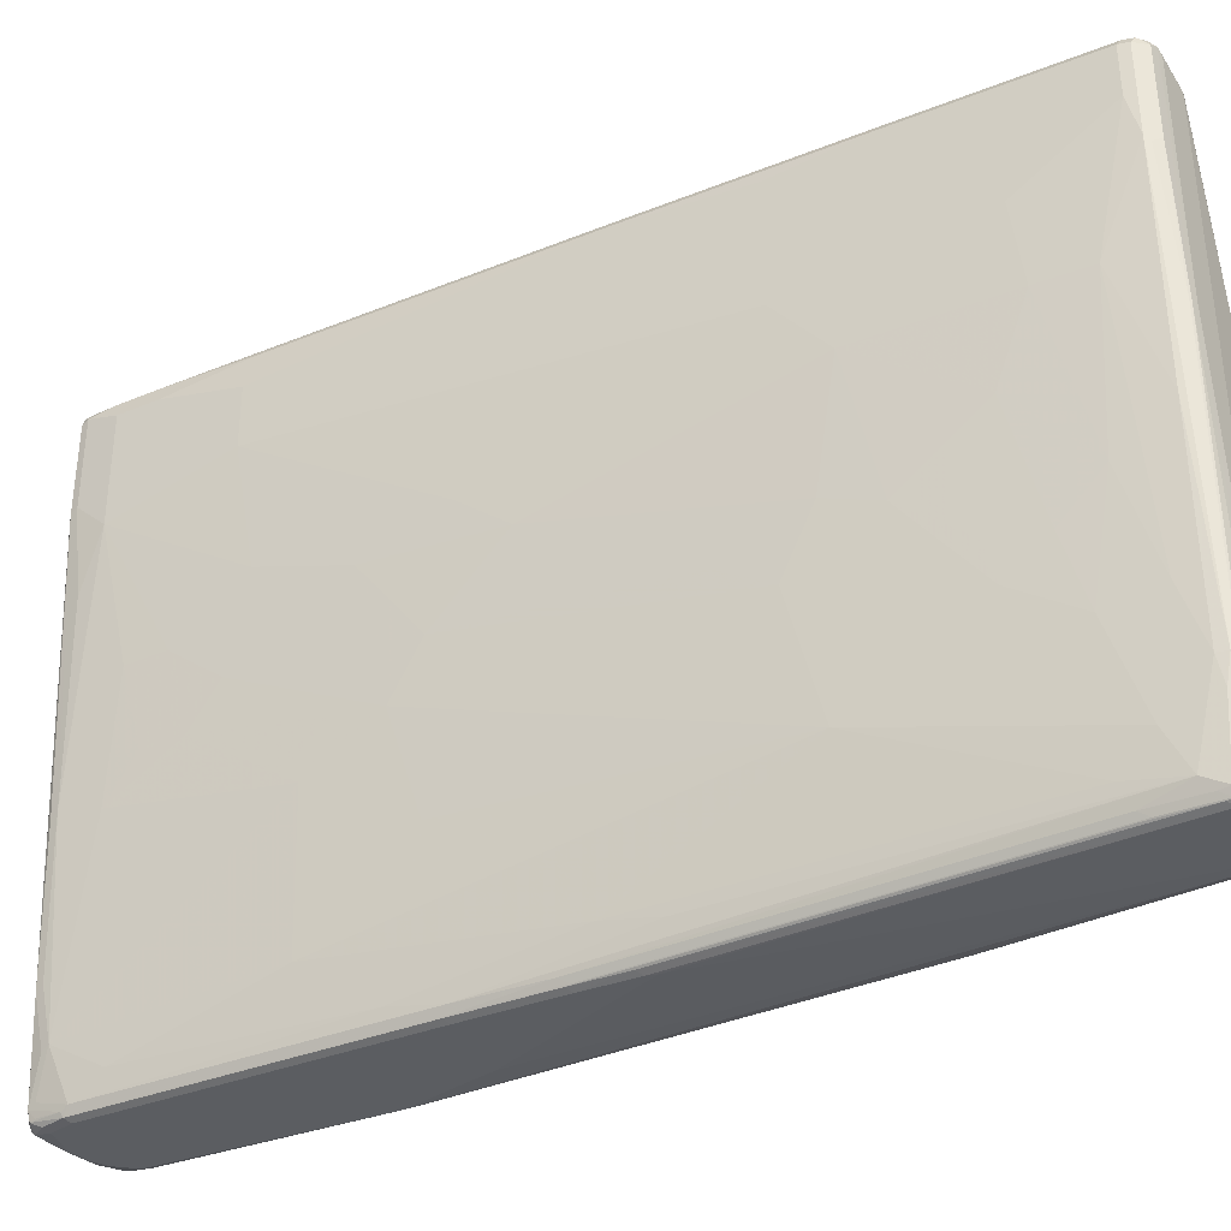
<metadata>
{"format":"obj","ext":"obj","renderer":"f3d","projection":"perspective","resolution":1024,"background":"white","views":[{"elev":-35.7,"azim":105.0,"up":"+Y"}]}
</metadata>
<code>
v 0.07096 -0.5681 -0.07099
v 0.08875 -0.5503 -0.7278
v 0.1065 -0.5503 -0.7455
v 0.2308 -0.5503 -0.7455
v 0.07096 -0.5681 -0.05324
v -0.1065 -0.5681 0.1775
v 0.06505 -0.5384 -0.7337
v 0.07988 -0.5414 -0.7545
v 0.07392 -0.5296 -0.7959
v -0.1243 -0.5681 0.213
v -0.1598 -0.5681 0.2839
v -0.1775 -0.5681 0.3194
v -0.01773 -0.5503 -0.3904
v 0.08875 -0.5325 -0.7988
v 0.1243 -0.5325 -0.7988
v 0.2367 -0.5444 -0.7574
v 0.2426 -0.5444 -0.7455
v 0.2397 -0.5459 -0.7367
v 0.07988 -0.5637 -0.04429
v 0.05324 -0.5681 0.03549
v 0.05915 -0.5266 -0.7751
v 0.07096 -0.5325 -0.781
v -0.02659 -0.5414 -0.4171
v 0.06505 -0.5207 -0.8047
v 0.09466 -0.5266 -0.8106
v -0.2485 -0.5681 0.6923
v -0.2722 -0.5562 0.6864
v -0.2367 -0.5562 0.5089
v -0.1894 -0.5621 0.3254
v -0.1864 -0.5592 0.2929
v 0.1302 -0.5266 -0.8106
v 0.2441 -0.5414 -0.7545
v 0.2012 -0.5266 -0.7928
v 0.2174 -0.5236 -0.79
v 0.2367 -0.5266 -0.7751
v 0.2485 -0.5325 -0.7455
v 0.2441 -0.5348 -0.7278
v 0.2264 -0.5348 -0.639
v 0.2248 -0.5444 -0.6568
v 0.2219 -0.5459 -0.648
v 0.0621 -0.5637 0.04429
v 0.02659 -0.5637 0.2042
v 0.01773 -0.5681 0.1952
v 0.05324 -0.5148 -0.781
v -0.04437 -0.5414 -0.3461
v 0.06505 -0.3964 -0.8047
v 0.08875 -0.5148 -0.8167
v 0.07988 -0.5236 -0.8077
v -0.2308 -0.5681 0.7278
v -0.284 -0.5503 0.7278
v -0.2958 -0.5444 0.7337
v -0.2958 -0.5444 0.7159
v -0.1982 -0.5532 0.3166
v 0.1243 -0.5148 -0.8167
v 0.1442 -0.5148 -0.8122
v 0.2441 -0.5236 -0.7722
v 0.2485 -0.5148 -0.7633
v 0.2153 -0.5148 -0.7944
v 0.2367 -0.497 -0.7869
v 0.2663 -0.3728 -0.7633
v 0.2618 -0.4172 -0.7545
v 0.2663 -0.3728 -0.7455
v 0.2485 -0.5148 -0.71
v 0.06653 -0.5525 0.05324
v 0.06505 -0.5621 0.03549
v 0.02954 -0.5621 0.1952
v -0.09761 -0.5637 0.7367
v -0.1065 -0.5681 0.7278
v 0.01773 -0.497 -0.639
v -0.03545 -0.3905 -0.4438
v 0.05324 -0.3905 -0.781
v -0.08875 -0.5325 -0.1775
v -0.213 -0.5325 0.3372
v -0.213 -0.497 0.3194
v 0.07693 -0.2426 -0.8106
v 0.08875 -0.2485 -0.8167
v 0.05915 -0.3846 -0.7928
v 0.07693 -0.04727 -0.7928
v -0.213 -0.5681 0.7455
v -0.2308 -0.5637 0.7478
v -0.2397 -0.5592 0.75
v -0.2929 -0.5414 0.7412
v -0.3018 -0.5325 0.7278
v -0.3018 -0.5325 0.71
v 0.142 -0.497 -0.8167
v 0.2618 -0.3816 -0.7722
v 0.213 -0.497 -0.7988
v 0.2663 0.1242 -0.781
v 0.2781 0.1242 -0.7751
v 0.2603 -0.3728 -0.7751
v 0.2973 0.3639 -0.7545
v 0.3018 0.3728 -0.7455
v 0.284 -0.01768 -0.7455
v 0.284 0.03548 -0.7278
v 0.284 0.1952 -0.6745
v 0.2663 -0.2663 -0.71
v 0.2485 -0.2841 -0.6213
v 0.2485 -0.4438 -0.6745
v 0.2308 -0.4616 -0.6036
v 0.2308 -0.497 -0.6213
v 0.1065 -0.5148 -0.08873
v 0.03545 -0.5503 0.1952
v -0.09466 -0.5621 0.7278
v -0.08875 -0.5503 0.7278
v -0.09466 -0.5562 0.7396
v -0.1154 -0.5548 0.79
v -0.1154 -0.5637 0.7722
v -0.1243 -0.5681 0.7633
v -0.07096 -0.2841 -0.2839
v -0.08875 -0.1597 -0.1952
v -0.07096 -0.142 -0.2662
v -0.01773 -0.2485 -0.4971
v 0.01773 -0.2663 -0.639
v 0.03545 -0.3195 -0.71
v -0.1775 -0.4083 0.1597
v -0.1775 -0.3195 0.1597
v -0.1598 -0.2485 0.08873
v 0.07096 -0.05316 -0.781
v 0.07096 0.3905 -0.71
v -0.2308 -0.4261 0.3904
v 0.1006 0.1716 -0.8047
v 0.09466 0.005895 -0.8106
v 0.1065 0 -0.8167
v 0.09466 0.2012 -0.7928
v -0.1775 -0.5681 0.7633
v -0.1953 -0.5637 0.7655
v -0.213 -0.5562 0.7692
v -0.284 -0.5325 0.7522
v -0.2899 -0.5148 0.7514
v -0.2958 -0.5325 0.7396
v -0.2219 -0.5414 0.7767
v -0.3018 -0.4083 0.7278
v -0.2973 -0.3994 0.7367
v -0.3018 -0.4616 0.71
v 0.142 0.1775 -0.8167
v 0.2796 0.1153 -0.7722
v 0.213 0.5148 -0.7988
v 0.2663 0.5325 -0.781
v 0.2752 0.5414 -0.7767
v 0.2899 0.3728 -0.7692
v 0.3018 0.5325 -0.7455
v 0.2899 0.5325 -0.7692
v 0.3018 0.4438 -0.7278
v 0.2663 -0.08875 -0.6568
v 0.2663 0.1952 -0.5858
v 0.2485 -0.1597 -0.5858
v 0.2308 -0.213 -0.5148
v 0.1775 -0.3372 -0.3017
v 0.08875 -0.497 0
v 0.05324 -0.5148 0.142
v 0.01773 -0.5325 0.2839
v -0.07096 -0.5148 0.6745
v -0.08875 -0.4616 0.7633
v -0.1065 -0.5325 0.781
v -0.1124 -0.5384 0.7928
v -0.1109 -0.5525 0.781
v -0.1243 -0.5525 0.7944
v -0.1331 -0.5592 0.7944
v -0.1331 -0.5637 0.79
v -0.1065 -0.08875 -0.1065
v -0.08875 -0.07096 -0.1775
v -0.07096 -0.05316 -0.2485
v 0 0.05316 -0.5148
v -0.05324 -0.142 -0.3372
v 0 -0.142 -0.5503
v 0.01773 -0.07096 -0.6036
v 0.03545 -0.1064 -0.6745
v -0.2308 -0.3017 0.3904
v -0.213 -0.2485 0.3194
v -0.1953 -0.213 0.2485
v -0.1775 -0.1775 0.1775
v 0.08875 0.4261 -0.7455
v 0.09466 0.432 -0.7574
v 0.05324 0.4261 -0.6213
v 0.08875 0.4616 -0.7278
v 0.1065 0.497 -0.7633
v 0.03545 0.08875 -0.639
v -0.01773 0.1775 -0.4083
v -0.05324 0.1597 -0.2662
v -0.08875 0.1952 -0.1065
v 0.1124 0.1834 -0.8106
v 0.1124 0.4142 -0.7928
v 0.1243 0.1775 -0.8167
v -0.1864 -0.5592 0.7767
v -0.2752 -0.5236 0.759
v -0.2899 -0.4083 0.7514
v -0.1509 -0.5414 0.7944
v -0.213 -0.5325 0.781
v -0.2663 -0.5148 0.7633
v -0.2796 -0.1153 0.7545
v -0.284 -0.1242 0.7455
v -0.2663 0.213 0.7455
v -0.284 -0.1064 0.7278
v -0.284 -0.213 0.6745
v -0.284 -0.3195 0.639
v -0.2663 -0.3195 0.5503
v 0.1953 0.5325 -0.7988
v 0.2041 0.5414 -0.7944
v 0.2219 0.5236 -0.7944
v 0.2663 0.5444 -0.7751
v 0.284 0.5459 -0.7655
v 0.2958 0.5444 -0.7514
v 0.3018 0.5325 -0.7278
v 0.2929 0.5414 -0.759
v 0.1953 0.3017 -0.2485
v 0.2663 0.3372 -0.5681
v 0.2485 0.05316 -0.5326
v 0.213 0.1952 -0.3372
v 0.2308 -0.142 -0.4971
v 0.213 -0.05316 -0.3904
v 0.1953 -0.08875 -0.3194
v 0.1775 -0.1242 -0.2485
v 0.07096 -0.03548 0.2307
v 0.05324 -0.1242 0.2839
v 0.05324 -0.3017 0.2307
v 0 -0.4438 0.4083
v -0.05324 -0.142 0.71
v -0.07096 -0.2663 0.7455
v -0.07096 -0.1242 0.781
v -0.08875 -0.3728 0.781
v -0.09466 -0.4675 0.7751
v 0.01773 -0.1952 0.4083
v -0.09466 -0.3787 0.7928
v -0.1065 -0.3728 0.7988
v -0.1243 -0.5325 0.7988
v -0.142 -0.5325 0.7988
v -0.1775 -0.08875 0.1952
v -0.08875 0 -0.1597
v -0.1598 -0.07096 0.1242
v -0.07096 0.08875 -0.213
v -0.03545 0.1064 -0.3549
v -0.2485 -0.2485 0.4793
v -0.213 -0.1597 0.3372
v -0.1953 -0.1242 0.2662
v 0.1124 0.5029 -0.7751
v 0.05767 0.5171 -0.5503
v 0.07545 0.4815 -0.6568
v 0.09318 0.4815 -0.7278
v -0.1243 0.3017 0.08873
v -0.1775 0.3017 0.3194
v -0.1775 0.3728 0.3549
v -0.1953 0.4261 0.4616
v -0.2308 0.4616 0.639
v -0.2485 0.4793 0.7278
v -0.2308 0.5148 0.6745
v 0.1109 0.5171 -0.7633
v -0.142 0.08875 0.08873
v -0.1598 0.07096 0.1597
v -0.1598 0.2308 0.213
v 0.1183 0.4912 -0.7869
v 0.1302 0.5207 -0.7928
v 0.142 0.5148 -0.7988
v 0.1598 0.5325 -0.7988
v -0.2397 -0.2396 0.7767
v -0.2752 -0.1331 0.759
v -0.2781 -0.1242 0.7574
v -0.2308 -0.2308 0.781
v -0.1598 -0.497 0.7988
v -0.2441 0.5059 0.7722
v -0.2485 0.497 0.7633
v -0.2485 0.497 0.7455
v -0.2485 0.4438 0.71
v -0.2485 0.3195 0.6568
v -0.2663 -0.01768 0.639
v -0.2663 -0.2308 0.5681
v 0.1598 0.5444 -0.7928
v 0.1953 0.5444 -0.7928
v 0.2663 0.5503 -0.7633
v 0.284 0.5503 -0.7455
v 0.2958 0.5444 -0.7337
v 0.2308 0.5325 -0.4083
v 0.1953 0.5148 -0.2485
v 0.01773 0.3728 0.5326
v 0.2308 0 -0.4616
v 0.1953 -0.01768 -0.3017
v 0.1065 0.1952 0.1242
v 0.08875 0.1597 0.1952
v 0.1065 0.08875 0.1065
v 0.1598 -0.07096 -0.1597
v 0.05324 0.1064 0.3372
v 0.01773 0.1597 0.4971
v 0 0 0.5326
v -0.01773 -0.07096 0.5858
v -0.03545 -0.07096 0.6568
v -0.03545 0.07096 0.6923
v -0.05324 0.213 0.781
v -0.05915 0.3668 0.8106
v -0.07693 -0.1301 0.7928
v -0.03545 0.3195 0.7455
v -0.07096 0.3728 0.8167
v -0.08875 0.1952 0.8167
v -0.1775 -0.01768 0.213
v -0.2308 -0.1242 0.4261
v -0.1953 -0.05316 0.2839
v 0.1154 0.5193 -0.7722
v 0.1331 0.537 -0.79
v 0.05767 0.5348 -0.5326
v -0.1953 0.2841 0.3904
v -0.2308 0.4261 0.6213
v -0.2441 0.5171 0.7455
v -0.2441 0.5236 0.7545
v -0.2189 0.5384 0.6745
v -0.1731 0.5348 0.4616
v -0.1198 0.5348 0.2307
v 0.1109 0.5348 -0.7455
v -0.1775 0.05316 0.2307
v -0.1953 0.142 0.3372
v -0.1953 0.1952 0.3549
v 0.142 0.5348 -0.7944
v -0.2041 0.3994 0.7944
v -0.2426 0.497 0.7751
v -0.1953 0.4083 0.7988
v -0.1065 0.3017 0.8167
v -0.1243 0.4261 0.8167
v -0.2189 0.5148 0.7869
v -0.2352 0.5236 0.7722
v -0.2308 0.2841 0.5503
v -0.2308 0.07096 0.4793
v -0.2485 -0.1064 0.5148
v -0.2308 -0.05316 0.4438
v 0.1509 0.5459 -0.79
v 0.1953 0.5503 -0.781
v 0.1775 0.5681 -0.7278
v 0.213 0.5681 -0.71
v 0.284 0.5503 -0.7278
v 0.2248 0.5444 -0.4143
v 0.1361 0.5444 -0.02366
v 0.142 0.5325 -0.01775
v 0.01773 0.4793 0.5326
v -0.01773 0.3372 0.6745
v -0.01773 0.07096 0.6213
v -0.05324 0.3728 0.7988
v -0.05915 0.5266 0.8106
v -0.03545 0.5148 0.7455
v -0.07096 0.5325 0.8167
v -0.1953 0.01768 0.3017
v 0.1154 0.537 -0.7545
v 0.1183 0.5562 -0.7278
v 0.1331 0.5637 -0.7367
v 0.06505 0.5562 -0.5148
v -0.102 0.5525 0.1952
v -0.2264 0.5414 0.7545
v -0.2248 0.5444 0.7455
v -0.2248 0.5444 0.7278
v -0.2219 0.5459 0.719
v -0.09761 0.5637 0.2042
v -0.1686 0.5459 0.4704
v -0.1716 0.5444 0.4793
v -0.213 0.05316 0.3904
v -0.1953 0.5148 0.7988
v -0.2308 0.497 0.781
v -0.1243 0.5148 0.8167
v -0.2086 0.5236 0.79
v -0.2174 0.5414 0.7722
v 0.1598 0.5503 -0.781
v 0.142 0.5681 -0.7278
v 0.213 0.5681 -0.6745
v 0.213 0.5503 -0.4083
v 0.1243 0.5503 -0.01775
v 0.01182 0.5444 0.5089
v -0.02659 0.5414 0.6835
v 0.01773 0.5325 0.5148
v -0.01773 0.5148 0.6745
v -0.05324 0.5325 0.7988
v -0.0621 0.5414 0.8077
v -0.04437 0.5414 0.7545
v -0.02068 0.5296 0.6717
v -0.08875 0.5325 0.8167
v -0.07693 0.5444 0.8106
v 0.1154 0.5637 -0.6835
v 0.09761 0.5637 -0.6125
v -0.1006 0.5621 0.213
v -0.2153 0.5459 0.7633
v -0.213 0.5503 0.7455
v -0.213 0.5503 0.7278
v -0.08875 0.5681 0.213
v -0.2012 0.5266 0.7928
v -0.09466 0.5444 0.8106
v -0.1302 0.5266 0.8106
v -0.1819 0.5414 0.79
v -0.2012 0.5444 0.7751
v 0.1243 0.5681 -0.6745
v -0.01773 0.5681 0.2307
v -0.07096 0.5503 0.7988
v -0.03545 0.5503 0.6568
v 0 0.5503 0.5148
v -0.02363 0.5444 0.6509
v -0.05915 0.5444 0.7928
v 0.1065 0.5681 -0.6036
v -0.1953 0.5503 0.7633
v -0.07096 0.5681 0.2307
v -0.1657 0.5444 0.7928
v -0.08875 0.5503 0.7988
v -0.1598 0.5503 0.781
f 1 2 3
f 1 3 4
f 1 4 5
f 1 5 20
f 1 20 43
f 1 43 68
f 1 68 108
f 1 108 125
f 1 125 79
f 1 79 49
f 1 49 26
f 1 26 12
f 1 12 11
f 1 11 10
f 1 10 6
f 1 6 2
f 2 7 8
f 2 8 9
f 2 9 3
f 2 6 10
f 2 10 11
f 2 11 12
f 2 12 13
f 2 13 7
f 3 9 14
f 3 14 15
f 3 15 4
f 4 15 31
f 4 31 16
f 4 16 17
f 4 17 18
f 4 18 19
f 4 19 5
f 5 19 20
f 7 21 22
f 7 22 8
f 7 13 23
f 7 23 21
f 8 22 9
f 9 24 25
f 9 25 14
f 9 22 21
f 9 21 24
f 12 26 27
f 12 27 28
f 12 28 29
f 12 29 30
f 12 30 23
f 12 23 13
f 14 25 31
f 14 31 15
f 16 32 17
f 16 31 33
f 16 33 34
f 16 34 35
f 16 35 56
f 16 56 32
f 17 36 37
f 17 37 38
f 17 38 39
f 17 39 40
f 17 40 18
f 17 32 36
f 18 40 19
f 19 40 41
f 19 41 20
f 20 41 42
f 20 42 43
f 21 44 24
f 21 23 44
f 23 45 44
f 23 30 45
f 24 46 76
f 24 76 47
f 24 47 48
f 24 48 25
f 24 44 71
f 24 71 77
f 24 77 46
f 25 47 54
f 25 54 31
f 25 48 47
f 26 49 50
f 26 50 51
f 26 51 52
f 26 52 27
f 27 52 28
f 28 52 30
f 28 30 29
f 30 52 53
f 30 53 45
f 31 54 55
f 31 55 58
f 31 58 33
f 32 56 57
f 32 57 36
f 33 58 34
f 34 58 59
f 34 59 56
f 34 56 35
f 36 57 60
f 36 60 61
f 36 61 62
f 36 62 63
f 36 63 37
f 37 63 38
f 38 63 64
f 38 64 39
f 39 64 65
f 39 65 41
f 39 41 40
f 41 65 42
f 42 65 66
f 42 66 103
f 42 103 67
f 42 67 68
f 42 68 43
f 44 69 70
f 44 70 71
f 44 45 72
f 44 72 73
f 44 73 74
f 44 74 69
f 45 53 73
f 45 73 72
f 46 75 76
f 46 77 78
f 46 78 75
f 47 76 123
f 47 123 183
f 47 183 135
f 47 135 85
f 47 85 54
f 49 79 80
f 49 80 50
f 50 80 51
f 51 80 81
f 51 81 82
f 51 82 83
f 51 83 84
f 51 84 52
f 52 84 53
f 53 84 73
f 54 85 55
f 55 85 58
f 56 59 86
f 56 86 60
f 56 60 57
f 58 85 87
f 58 87 59
f 59 88 89
f 59 89 90
f 59 90 86
f 59 87 88
f 60 86 91
f 60 91 92
f 60 92 93
f 60 93 62
f 60 62 61
f 62 93 94
f 62 94 95
f 62 95 96
f 62 96 97
f 62 97 98
f 62 98 63
f 63 98 99
f 63 99 100
f 63 100 149
f 63 149 101
f 63 101 102
f 63 102 64
f 64 102 66
f 64 66 65
f 66 102 104
f 66 104 103
f 67 103 104
f 67 104 105
f 67 105 106
f 67 106 107
f 67 107 108
f 67 108 68
f 69 74 70
f 70 109 110
f 70 110 111
f 70 111 112
f 70 112 113
f 70 113 114
f 70 114 71
f 70 74 115
f 70 115 116
f 70 116 117
f 70 117 109
f 71 118 77
f 71 114 119
f 71 119 118
f 73 84 74
f 74 84 120
f 74 120 115
f 75 121 122
f 75 122 123
f 75 123 76
f 75 78 121
f 77 118 78
f 78 118 124
f 78 124 121
f 79 125 126
f 79 126 80
f 80 126 127
f 80 127 81
f 81 127 82
f 82 128 129
f 82 129 130
f 82 130 83
f 82 127 131
f 82 131 128
f 83 132 134
f 83 134 84
f 83 130 129
f 83 129 133
f 83 133 132
f 84 134 168
f 84 168 120
f 85 135 137
f 85 137 87
f 86 90 136
f 86 136 91
f 87 137 138
f 87 138 88
f 88 138 139
f 88 139 89
f 89 139 140
f 89 140 136
f 89 136 90
f 91 141 92
f 91 136 140
f 91 140 142
f 91 142 141
f 92 141 203
f 92 203 143
f 92 143 95
f 92 95 94
f 92 94 93
f 95 144 96
f 95 143 145
f 95 145 144
f 96 144 97
f 97 144 146
f 97 146 147
f 97 147 148
f 97 148 98
f 98 148 99
f 99 148 100
f 100 148 149
f 101 149 150
f 101 150 102
f 102 150 151
f 102 151 104
f 104 152 153
f 104 153 154
f 104 154 155
f 104 155 105
f 104 151 152
f 105 155 156
f 105 156 106
f 106 155 157
f 106 157 158
f 106 158 159
f 106 159 107
f 106 156 155
f 107 159 108
f 108 159 125
f 109 117 110
f 110 160 161
f 110 161 162
f 110 162 111
f 110 117 171
f 110 171 160
f 111 162 163
f 111 163 164
f 111 164 112
f 112 165 113
f 112 164 165
f 113 165 166
f 113 166 167
f 113 167 114
f 114 167 119
f 115 120 168
f 115 168 116
f 116 168 117
f 117 168 169
f 117 169 170
f 117 170 171
f 118 119 172
f 118 172 173
f 118 173 124
f 119 174 175
f 119 175 176
f 119 176 172
f 119 167 177
f 119 177 163
f 119 163 178
f 119 178 179
f 119 179 180
f 119 180 174
f 121 181 122
f 121 124 182
f 121 182 181
f 122 181 123
f 123 181 183
f 124 173 182
f 125 159 126
f 126 159 184
f 126 184 127
f 127 184 131
f 128 131 185
f 128 185 129
f 129 186 133
f 129 185 255
f 129 255 186
f 131 184 158
f 131 158 187
f 131 187 188
f 131 188 189
f 131 189 185
f 132 133 190
f 132 190 191
f 132 191 260
f 132 260 192
f 132 192 193
f 132 193 194
f 132 194 195
f 132 195 134
f 133 186 190
f 134 195 196
f 134 196 168
f 135 183 253
f 135 253 197
f 135 197 137
f 137 197 198
f 137 198 199
f 137 199 139
f 137 139 138
f 139 200 201
f 139 201 142
f 139 142 140
f 139 199 198
f 139 198 267
f 139 267 200
f 141 202 270
f 141 270 203
f 141 142 204
f 141 204 202
f 142 201 204
f 143 203 272
f 143 272 205
f 143 205 206
f 143 206 145
f 144 145 207
f 144 207 146
f 145 206 208
f 145 208 207
f 146 207 209
f 146 209 147
f 147 209 210
f 147 210 148
f 148 210 211
f 148 211 212
f 148 212 213
f 148 213 214
f 148 214 215
f 148 215 216
f 148 216 149
f 149 216 152
f 149 152 150
f 150 152 151
f 152 216 153
f 153 217 218
f 153 218 219
f 153 219 220
f 153 220 223
f 153 223 221
f 153 221 155
f 153 155 154
f 153 216 222
f 153 222 217
f 155 223 224
f 155 224 225
f 155 225 157
f 155 221 223
f 157 225 158
f 158 225 226
f 158 226 187
f 158 184 159
f 160 171 227
f 160 227 229
f 160 229 161
f 161 228 230
f 161 230 162
f 161 229 248
f 161 248 228
f 162 230 163
f 163 177 166
f 163 166 165
f 163 165 164
f 163 230 231
f 163 231 178
f 166 177 167
f 168 196 232
f 168 232 169
f 169 232 233
f 169 233 234
f 169 234 170
f 170 234 227
f 170 227 171
f 172 176 235
f 172 235 173
f 173 235 182
f 174 236 237
f 174 237 238
f 174 238 175
f 174 180 239
f 174 239 240
f 174 240 241
f 174 241 242
f 174 242 243
f 174 243 244
f 174 244 245
f 174 245 236
f 175 238 246
f 175 246 176
f 176 246 235
f 178 231 230
f 178 230 179
f 179 230 180
f 180 230 247
f 180 247 248
f 180 248 307
f 180 307 249
f 180 249 239
f 181 182 183
f 182 235 250
f 182 250 251
f 182 251 183
f 183 252 253
f 183 251 252
f 185 189 257
f 185 257 254
f 185 254 310
f 185 310 255
f 186 255 256
f 186 256 190
f 187 226 188
f 188 257 189
f 188 226 258
f 188 258 257
f 190 256 311
f 190 311 259
f 190 259 260
f 190 260 191
f 192 261 244
f 192 244 193
f 192 260 261
f 193 244 262
f 193 262 194
f 194 262 263
f 194 263 264
f 194 264 265
f 194 265 195
f 195 265 196
f 196 265 232
f 197 253 198
f 198 253 266
f 198 266 267
f 200 268 201
f 200 267 322
f 200 322 268
f 201 268 269
f 201 269 202
f 201 202 204
f 202 269 325
f 202 325 270
f 203 270 326
f 203 326 271
f 203 271 272
f 205 208 206
f 205 272 329
f 205 329 273
f 205 273 208
f 207 274 209
f 207 208 274
f 208 275 210
f 208 210 274
f 208 273 276
f 208 276 277
f 208 277 278
f 208 278 275
f 209 274 210
f 210 275 211
f 211 275 212
f 212 275 279
f 212 279 213
f 213 278 280
f 213 280 214
f 213 279 278
f 214 280 281
f 214 281 282
f 214 282 283
f 214 283 222
f 214 222 216
f 214 216 215
f 217 284 285
f 217 285 219
f 217 219 218
f 217 222 283
f 217 283 284
f 219 286 287
f 219 287 288
f 219 288 223
f 219 223 220
f 219 285 289
f 219 289 286
f 223 288 287
f 223 287 290
f 223 290 224
f 224 290 291
f 224 291 225
f 225 291 226
f 226 291 258
f 227 234 294
f 227 294 292
f 227 292 229
f 228 248 230
f 229 292 248
f 230 248 247
f 232 265 293
f 232 293 233
f 233 293 234
f 234 293 320
f 234 320 294
f 235 246 295
f 235 295 296
f 235 296 251
f 235 251 250
f 236 297 305
f 236 305 246
f 236 246 238
f 236 238 237
f 236 245 297
f 239 249 240
f 240 298 241
f 240 249 298
f 241 298 242
f 242 298 243
f 243 298 299
f 243 299 262
f 243 262 244
f 244 261 245
f 245 261 300
f 245 300 301
f 245 301 302
f 245 302 303
f 245 303 304
f 245 304 297
f 246 305 337
f 246 337 295
f 248 292 306
f 248 306 307
f 249 307 308
f 249 308 298
f 251 296 309
f 251 309 252
f 252 309 253
f 253 309 266
f 254 257 310
f 255 311 256
f 255 310 311
f 257 258 312
f 257 312 310
f 258 291 313
f 258 313 314
f 258 314 312
f 259 311 315
f 259 315 316
f 259 316 301
f 259 301 260
f 260 301 261
f 261 301 300
f 262 299 317
f 262 317 263
f 263 317 264
f 264 317 318
f 264 318 265
f 265 318 319
f 265 319 320
f 265 320 293
f 266 309 321
f 266 321 267
f 267 321 322
f 268 322 323
f 268 323 324
f 268 324 269
f 269 324 357
f 269 357 325
f 270 325 358
f 270 358 326
f 271 326 327
f 271 327 328
f 271 328 272
f 272 328 329
f 273 329 363
f 273 363 334
f 273 334 289
f 273 289 330
f 273 330 281
f 273 281 277
f 273 277 276
f 275 278 279
f 277 280 278
f 277 281 280
f 281 330 289
f 281 289 331
f 281 331 282
f 282 331 285
f 282 285 284
f 282 284 283
f 285 331 289
f 286 332 287
f 286 289 332
f 287 332 364
f 287 364 333
f 287 333 335
f 287 335 290
f 289 334 364
f 289 364 332
f 290 335 368
f 290 368 352
f 290 352 314
f 290 314 313
f 290 313 291
f 292 294 336
f 292 336 306
f 294 320 336
f 295 337 296
f 296 321 309
f 296 337 338
f 296 338 339
f 296 339 321
f 297 340 305
f 297 304 341
f 297 341 340
f 298 308 317
f 298 317 299
f 301 342 343
f 301 343 344
f 301 344 302
f 301 316 342
f 302 344 345
f 302 345 346
f 302 346 347
f 302 347 348
f 302 348 303
f 303 348 341
f 303 341 304
f 305 338 337
f 305 340 338
f 306 336 349
f 306 349 307
f 307 349 318
f 307 318 317
f 307 317 308
f 310 312 350
f 310 350 351
f 310 351 311
f 311 351 350
f 311 350 315
f 312 314 352
f 312 352 350
f 315 350 353
f 315 353 316
f 316 353 354
f 316 354 342
f 318 320 319
f 318 349 320
f 320 349 336
f 321 355 322
f 321 339 356
f 321 356 355
f 322 355 356
f 322 356 323
f 323 356 382
f 323 382 389
f 323 389 376
f 323 376 391
f 323 391 383
f 323 383 357
f 323 357 324
f 325 357 358
f 326 358 359
f 326 359 327
f 327 359 386
f 327 386 360
f 327 360 361
f 327 361 328
f 328 361 362
f 328 362 363
f 328 363 329
f 333 365 335
f 333 364 365
f 334 366 364
f 334 363 367
f 334 367 361
f 334 361 366
f 335 365 369
f 335 369 378
f 335 378 368
f 338 370 339
f 338 340 371
f 338 371 370
f 339 370 382
f 339 382 356
f 340 341 346
f 340 346 371
f 341 348 372
f 341 372 346
f 342 354 373
f 342 373 343
f 343 373 374
f 343 374 375
f 343 375 344
f 344 375 345
f 345 375 376
f 345 376 346
f 346 372 348
f 346 348 347
f 346 376 371
f 350 352 377
f 350 377 353
f 352 368 378
f 352 378 379
f 352 379 377
f 353 377 354
f 354 377 380
f 354 380 392
f 354 392 381
f 354 381 373
f 357 359 358
f 357 383 384
f 357 384 385
f 357 385 386
f 357 386 359
f 360 386 385
f 360 385 387
f 360 387 361
f 361 387 388
f 361 388 366
f 361 367 362
f 362 367 363
f 364 366 365
f 365 366 388
f 365 388 384
f 365 384 369
f 369 384 393
f 369 393 378
f 370 371 389
f 370 389 382
f 371 376 389
f 373 381 390
f 373 390 374
f 374 390 376
f 374 376 375
f 376 390 391
f 377 392 380
f 377 379 378
f 377 378 392
f 378 393 394
f 378 394 392
f 381 392 394
f 381 394 390
f 383 391 393
f 383 393 384
f 384 388 387
f 384 387 385
f 390 394 391
f 391 394 393

</code>
